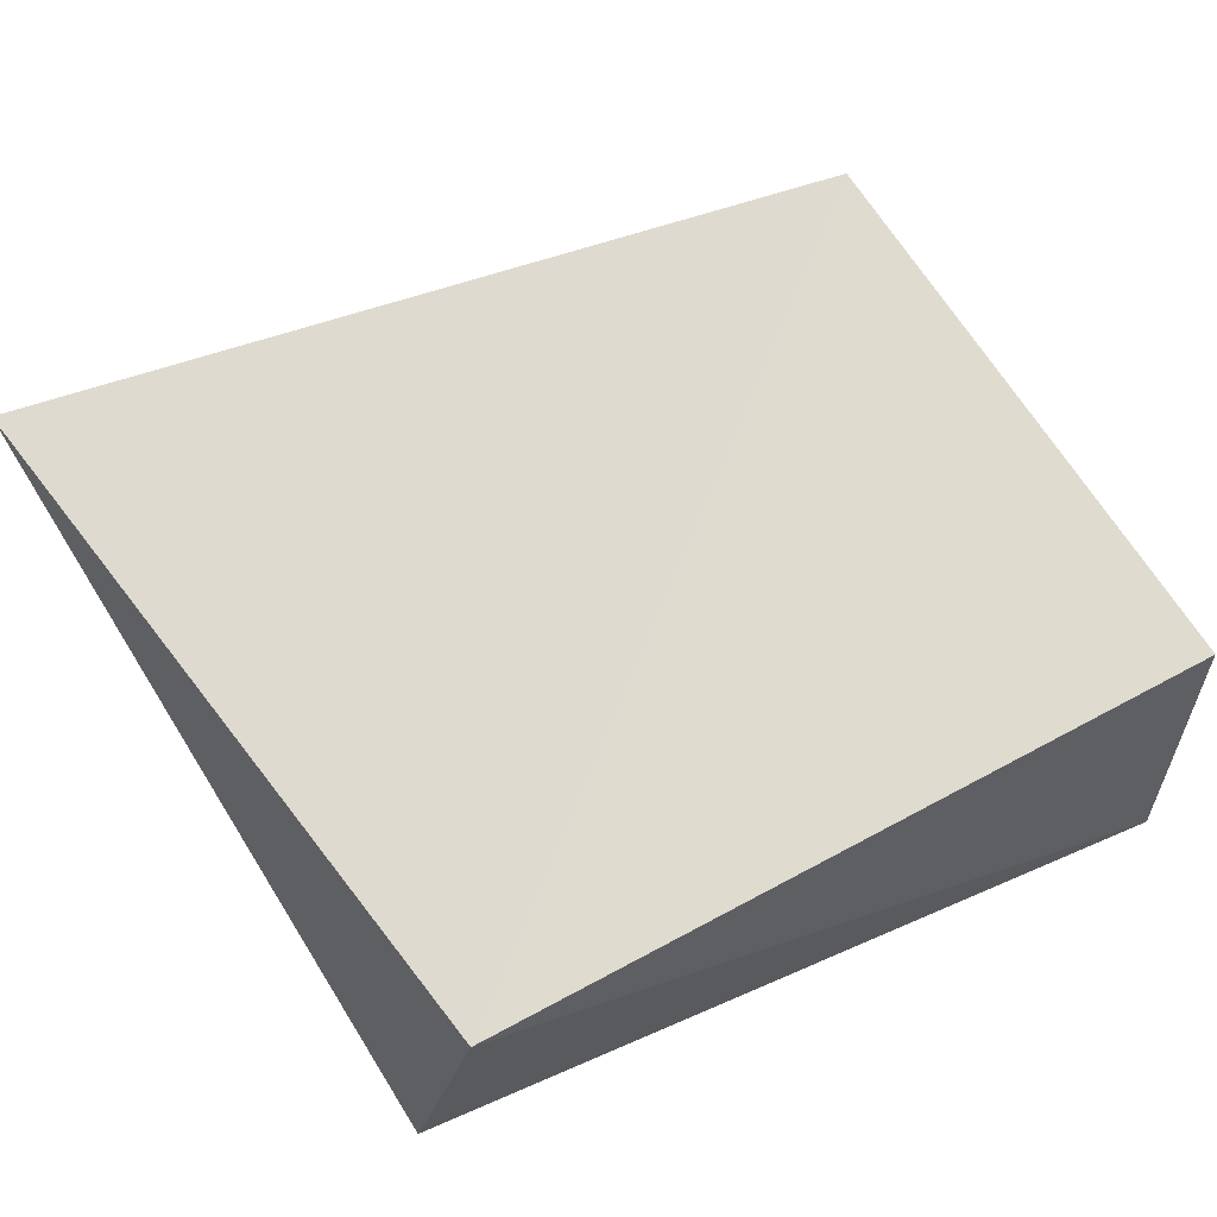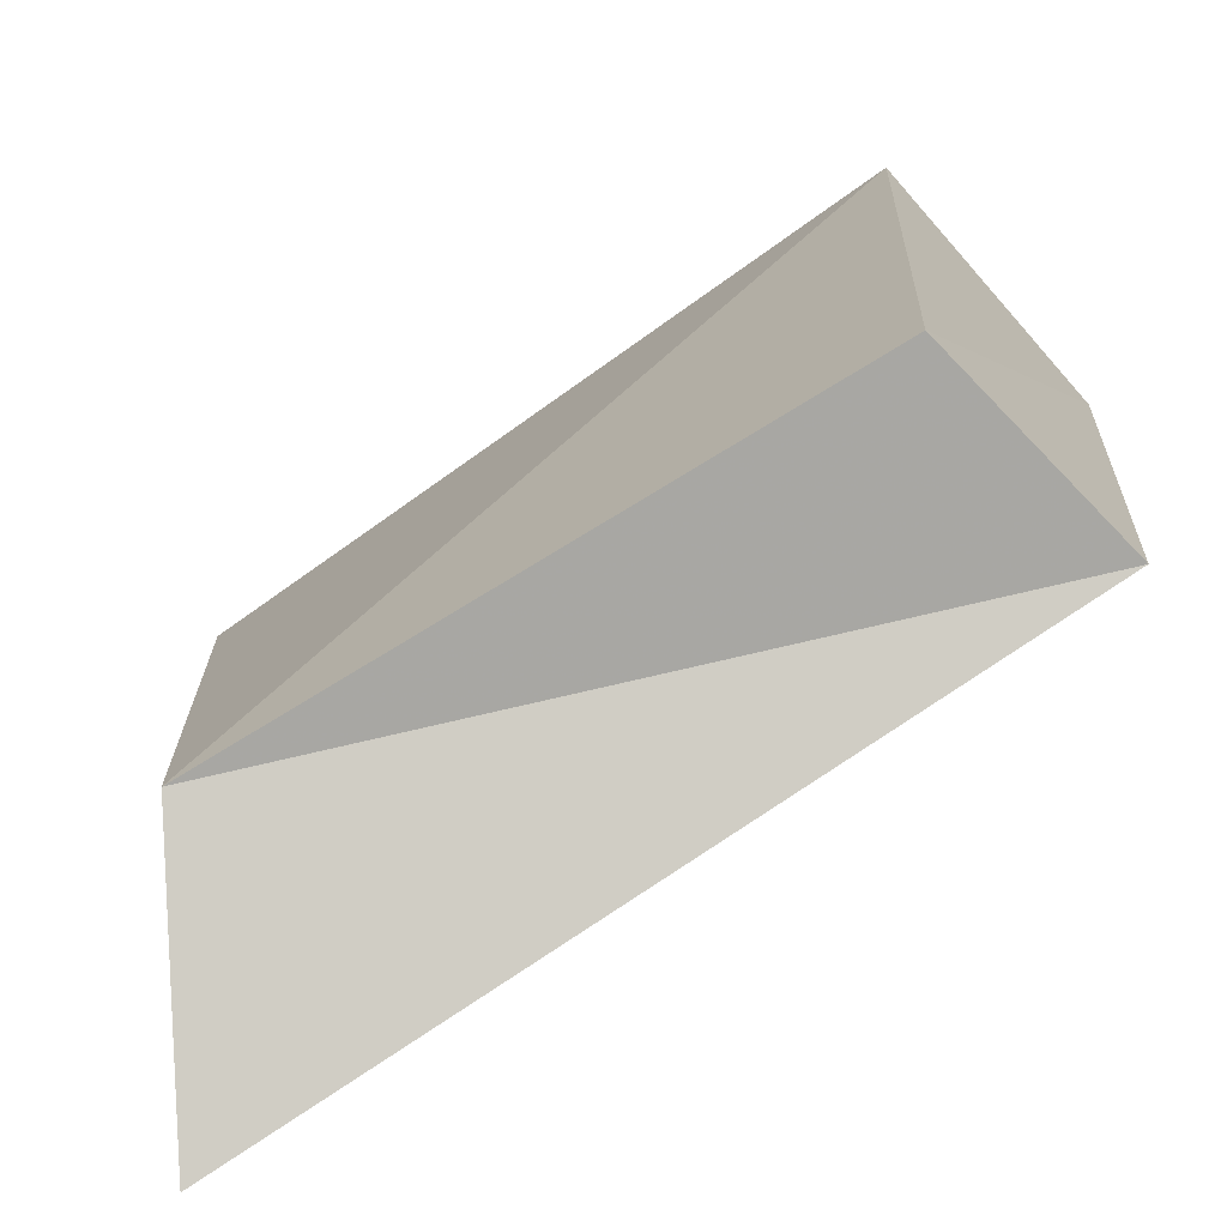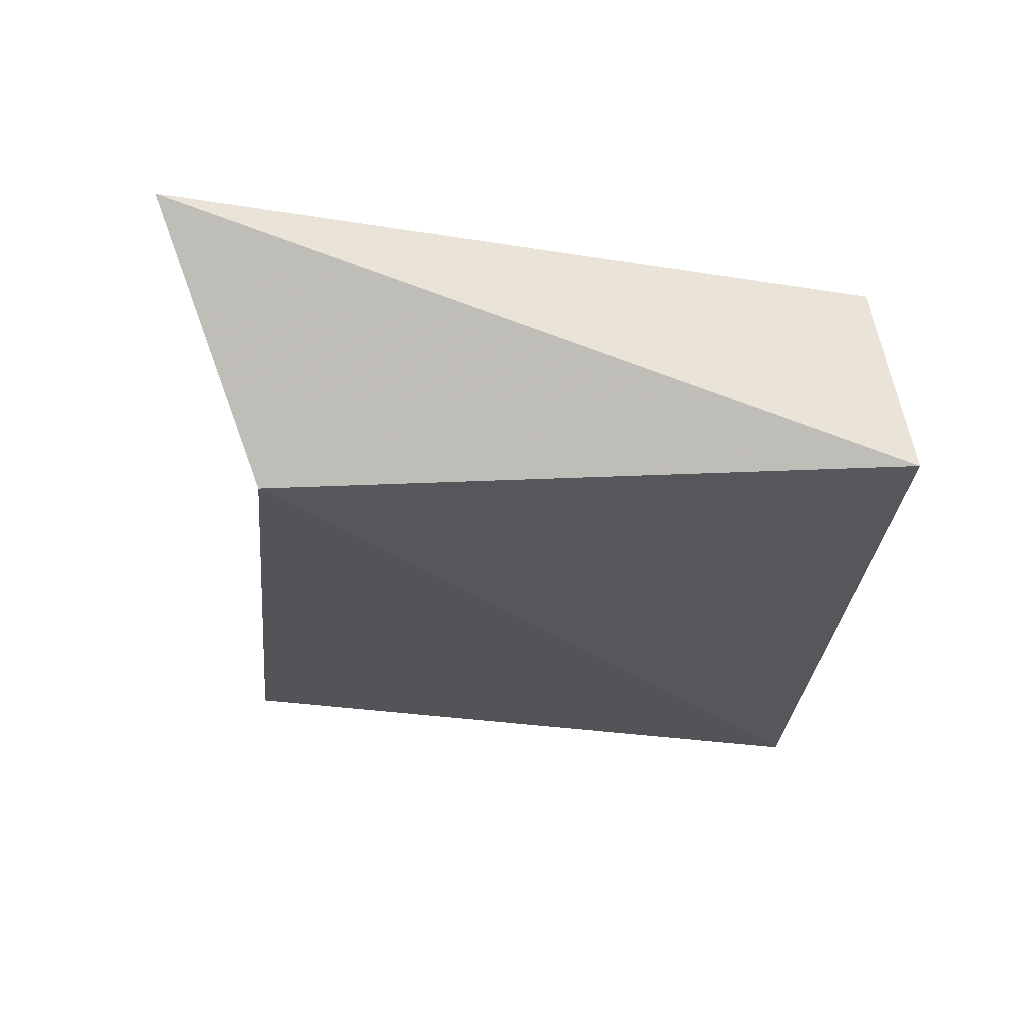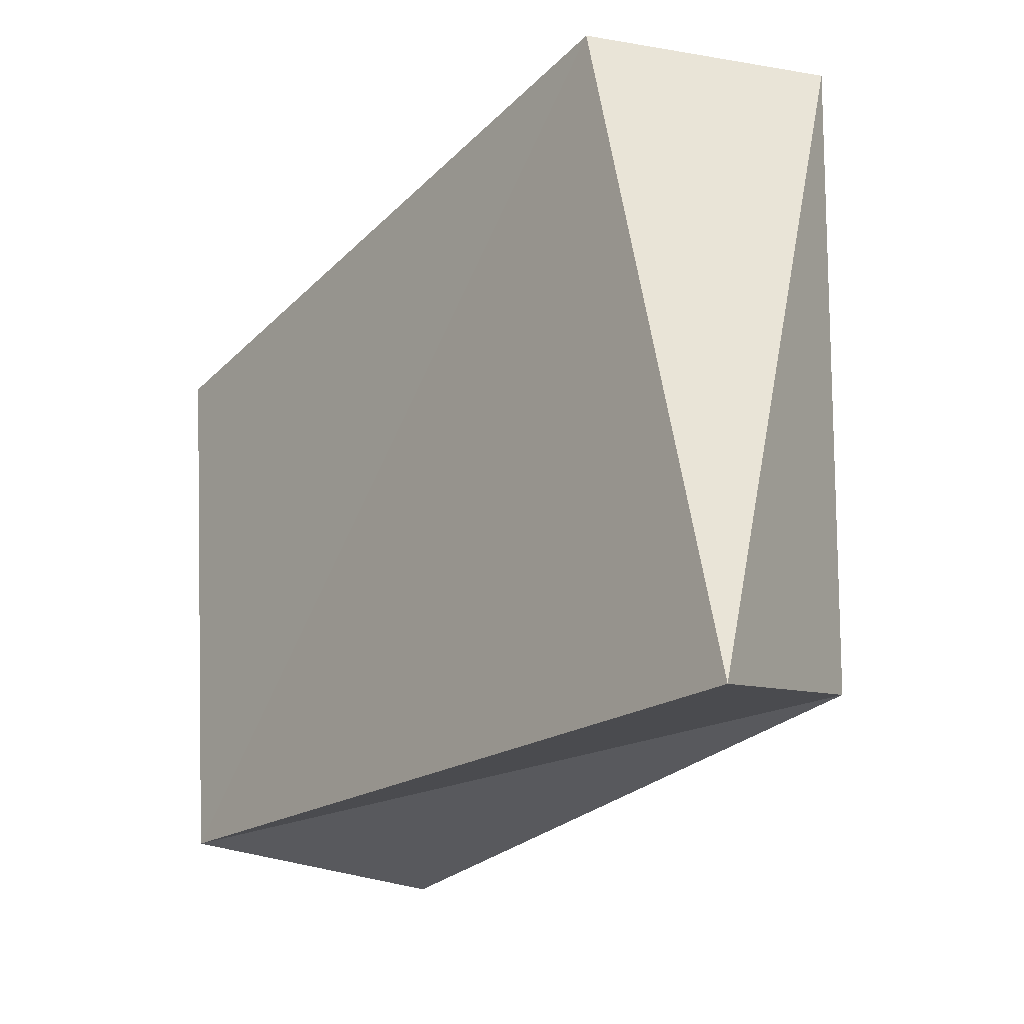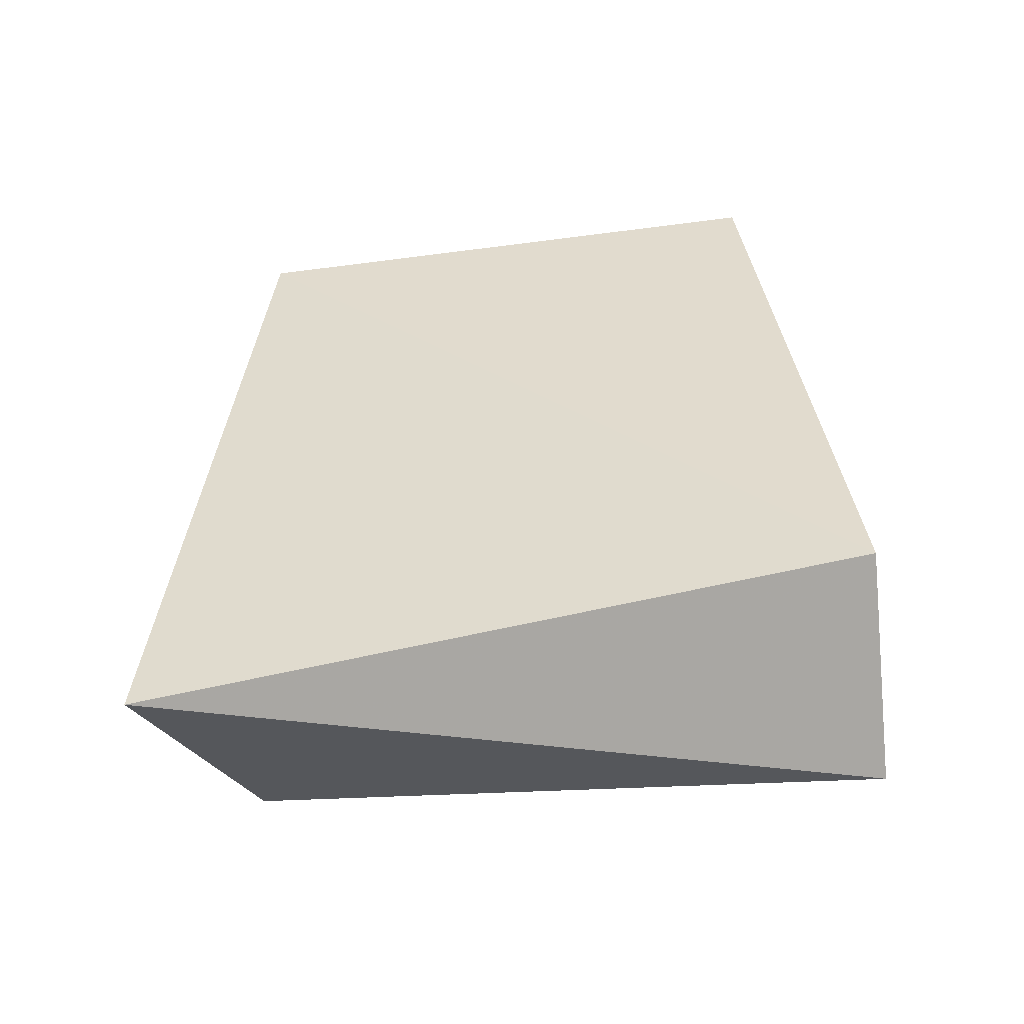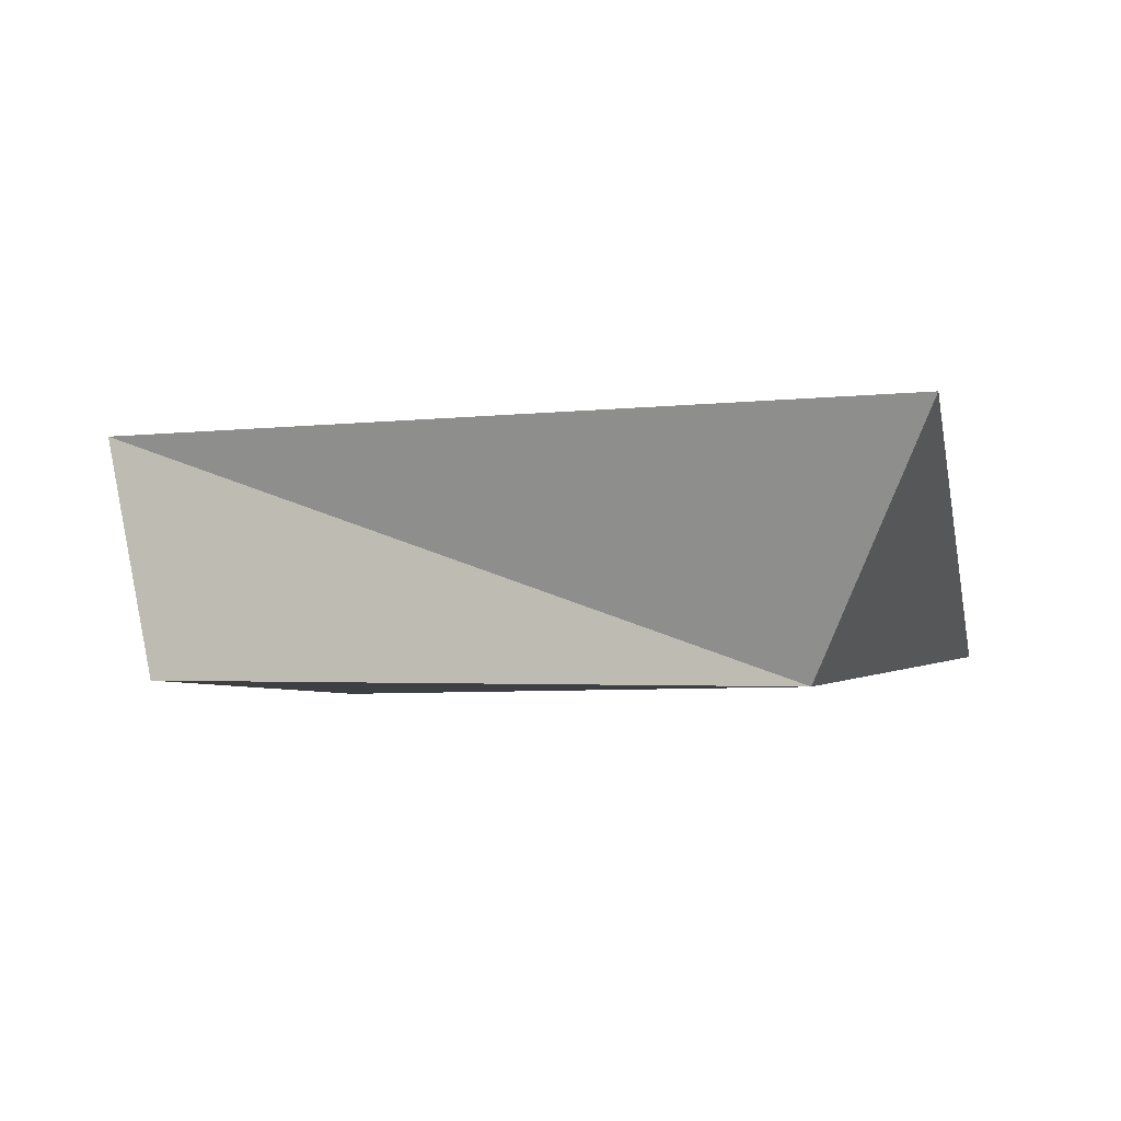
<metadata>
{"format":"obj","ext":"obj","renderer":"f3d","projection":"perspective","resolution":1024,"background":"white","views":[{"elev":72.0,"azim":151.8,"up":"+Z"},{"elev":-74.3,"azim":-148.5,"up":"+Y"},{"elev":-23.9,"azim":81.3,"up":"+Z"},{"elev":-31.3,"azim":54.5,"up":"+Y"},{"elev":34.1,"azim":83.6,"up":"+Z"},{"elev":-3.2,"azim":15.7,"up":"+Z"}]}
</metadata>
<code>
v -0.05172 -0.0377 0.01519
v -0.05743 0.03976 0.0185
v 0.04201 -0.04384 -0.01758
v -0.04456 -0.03921 -0.01677
v -0.05078 0.04946 -0.01872
v 0.04187 0.03912 0.01776
v 0.05204 0.04097 -0.01303
v 0.05869 -0.05895 0.01459
f 1 2 4
f 3 1 4
f 4 2 5
f 5 3 4
f 1 6 2
f 8 1 3
f 8 6 1
f 2 6 5
f 7 3 5
f 5 6 7
f 7 8 3
f 6 8 7

</code>
